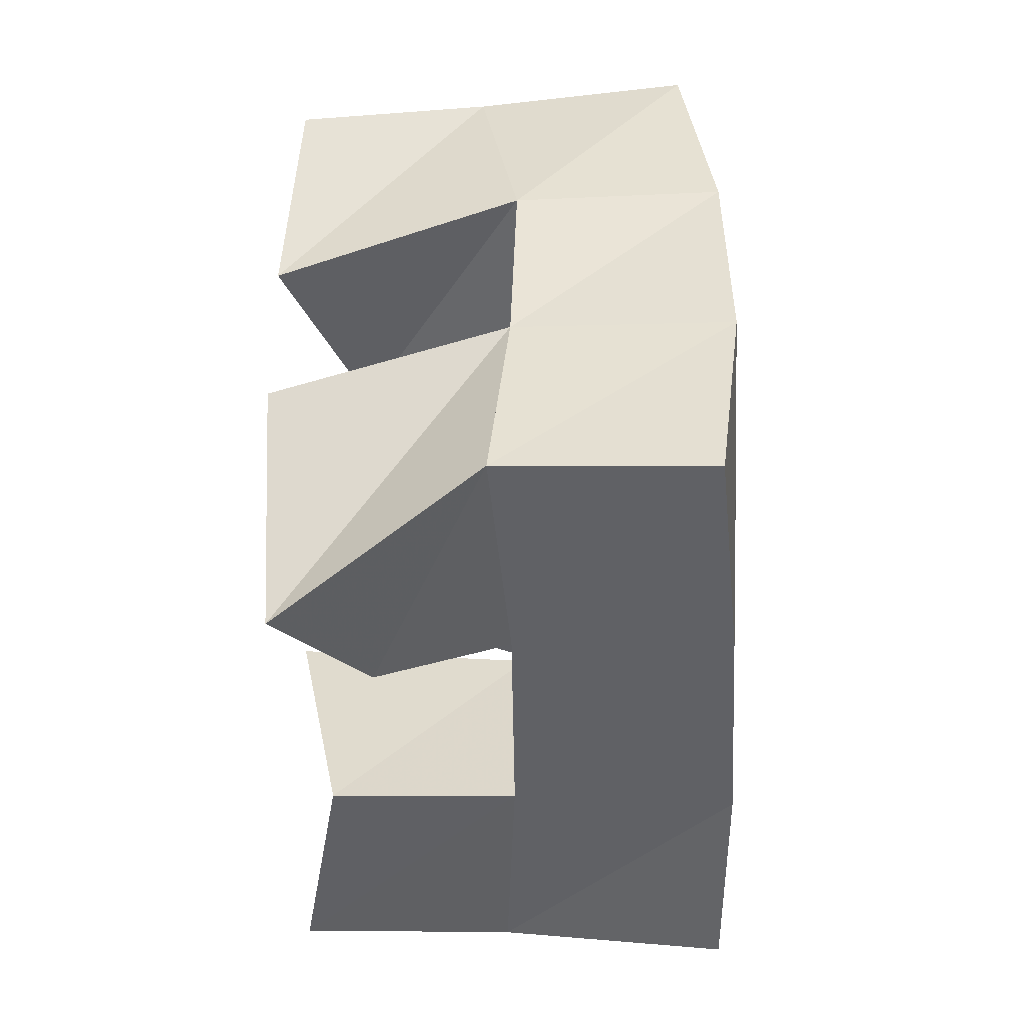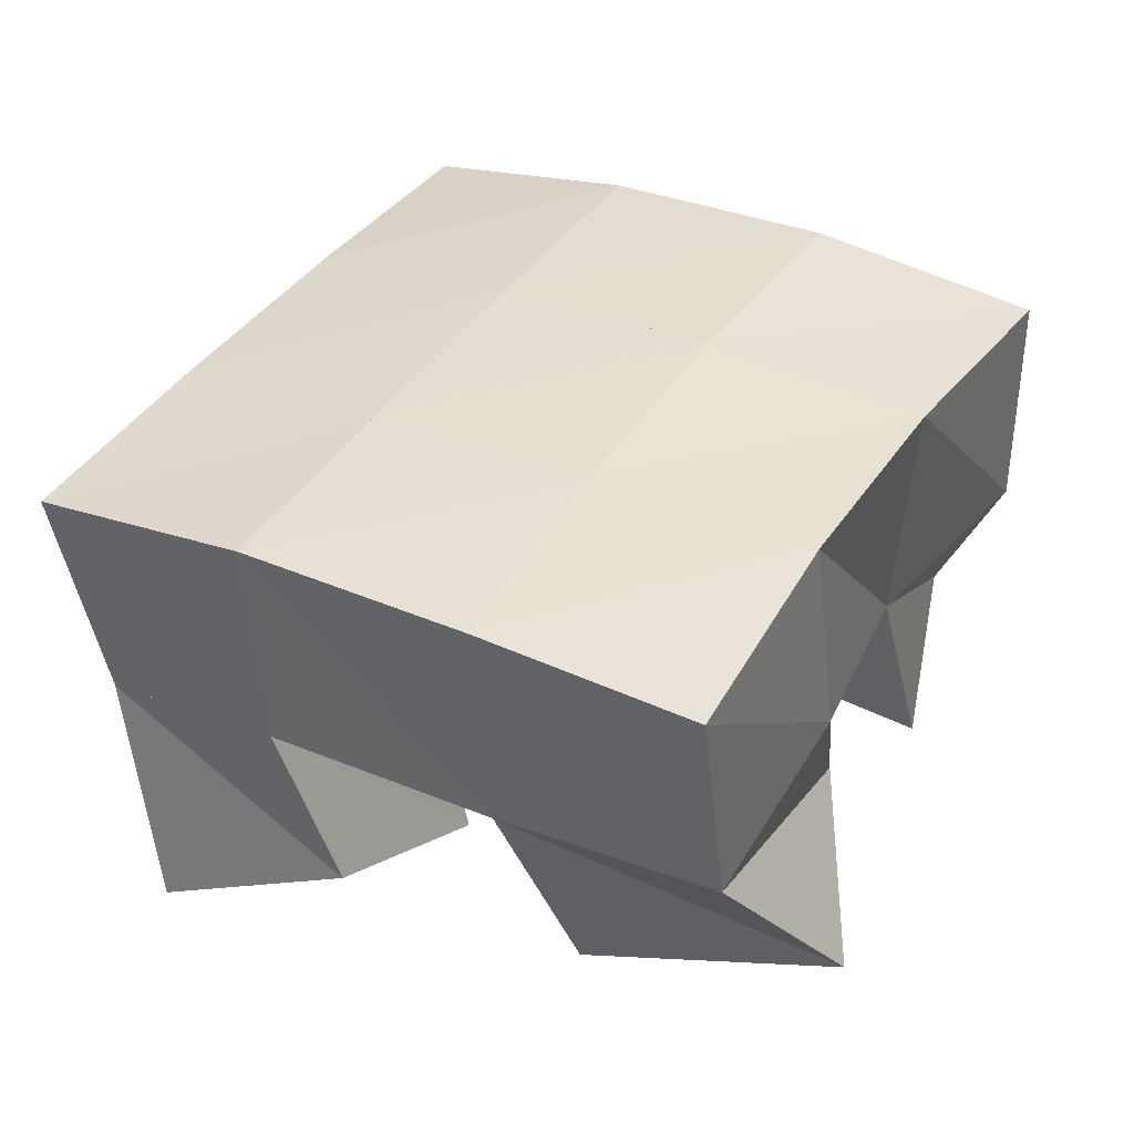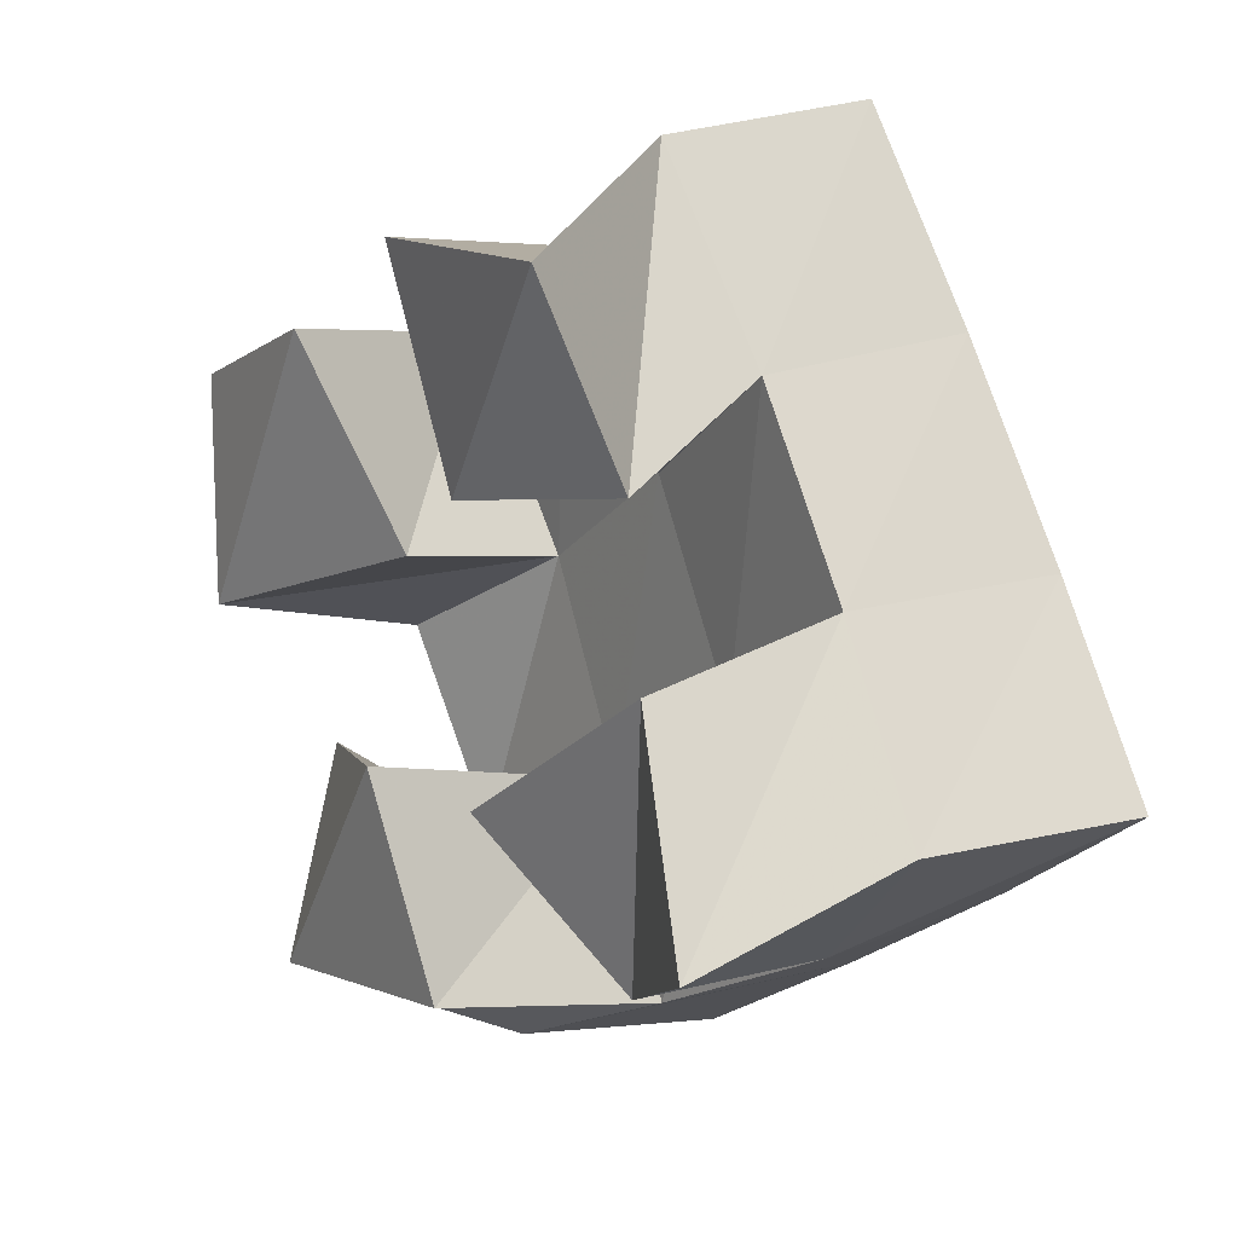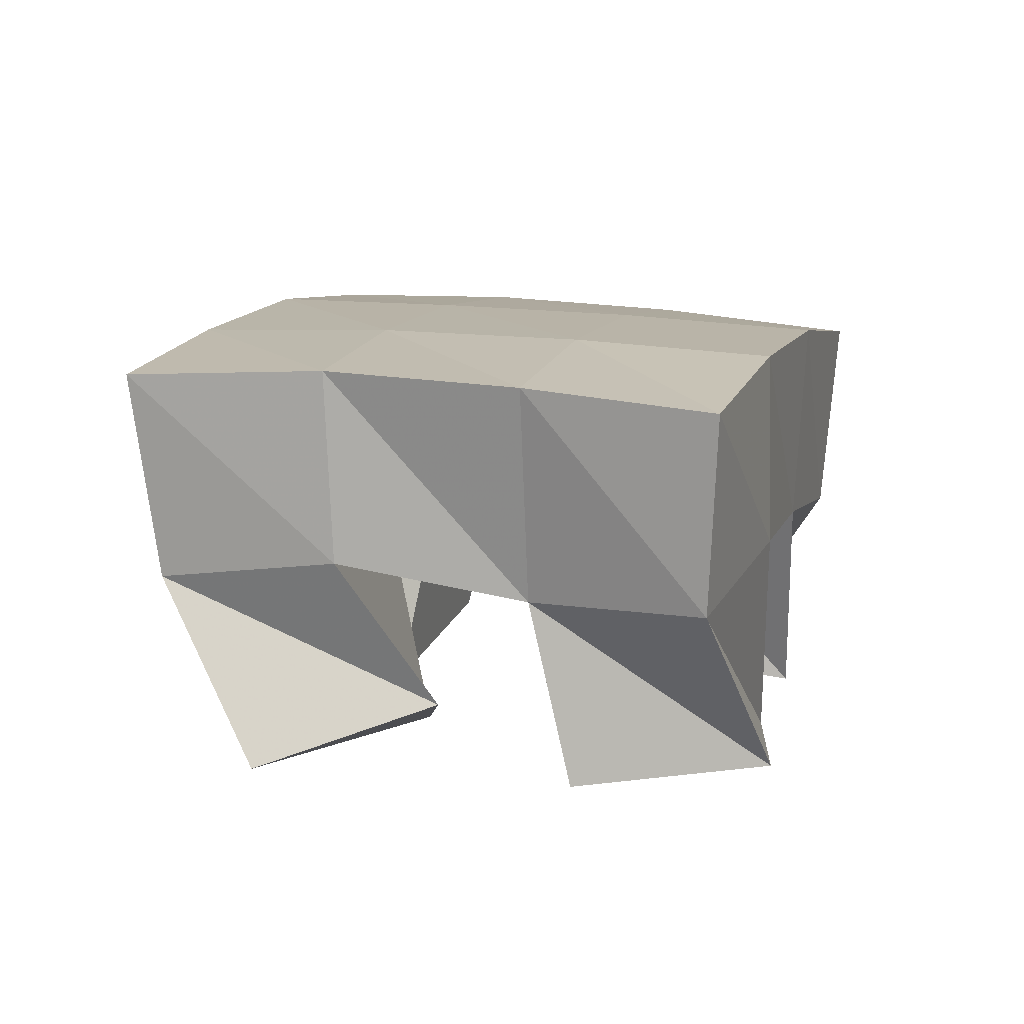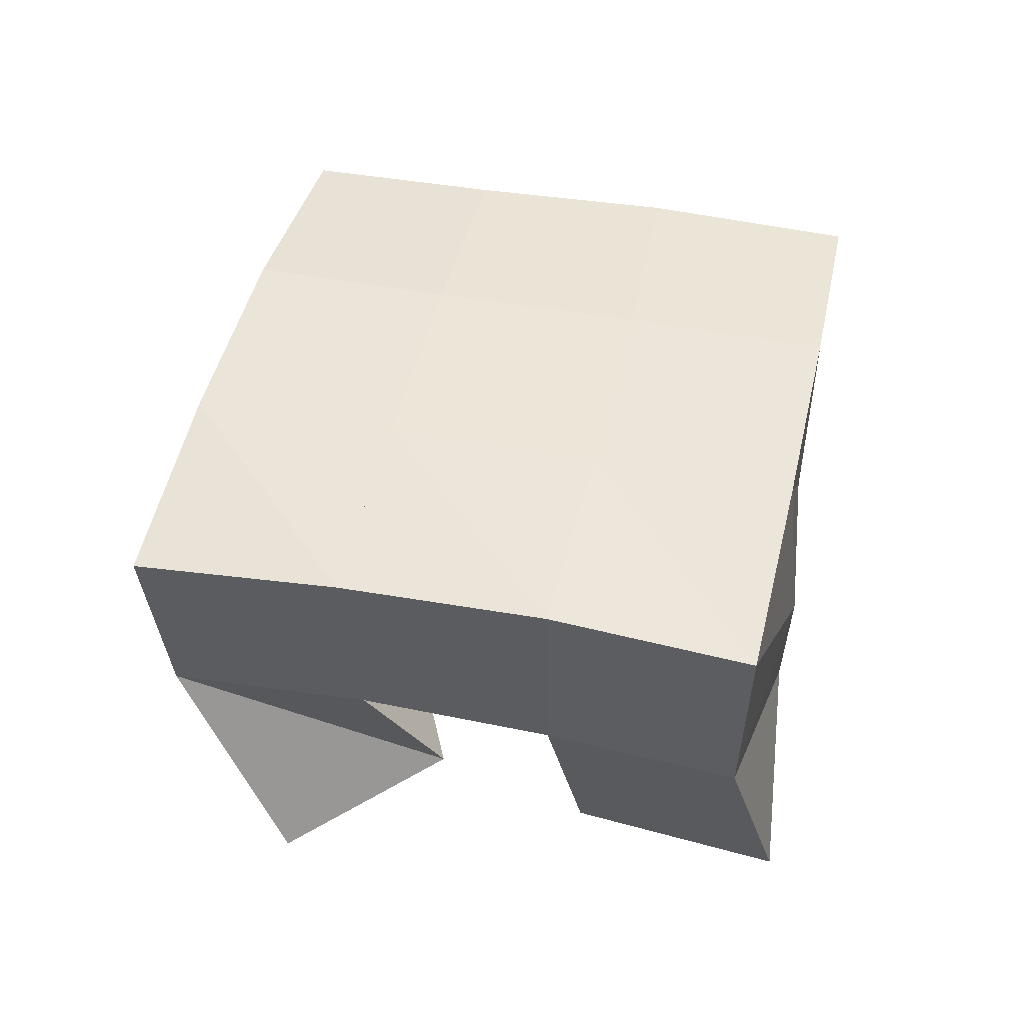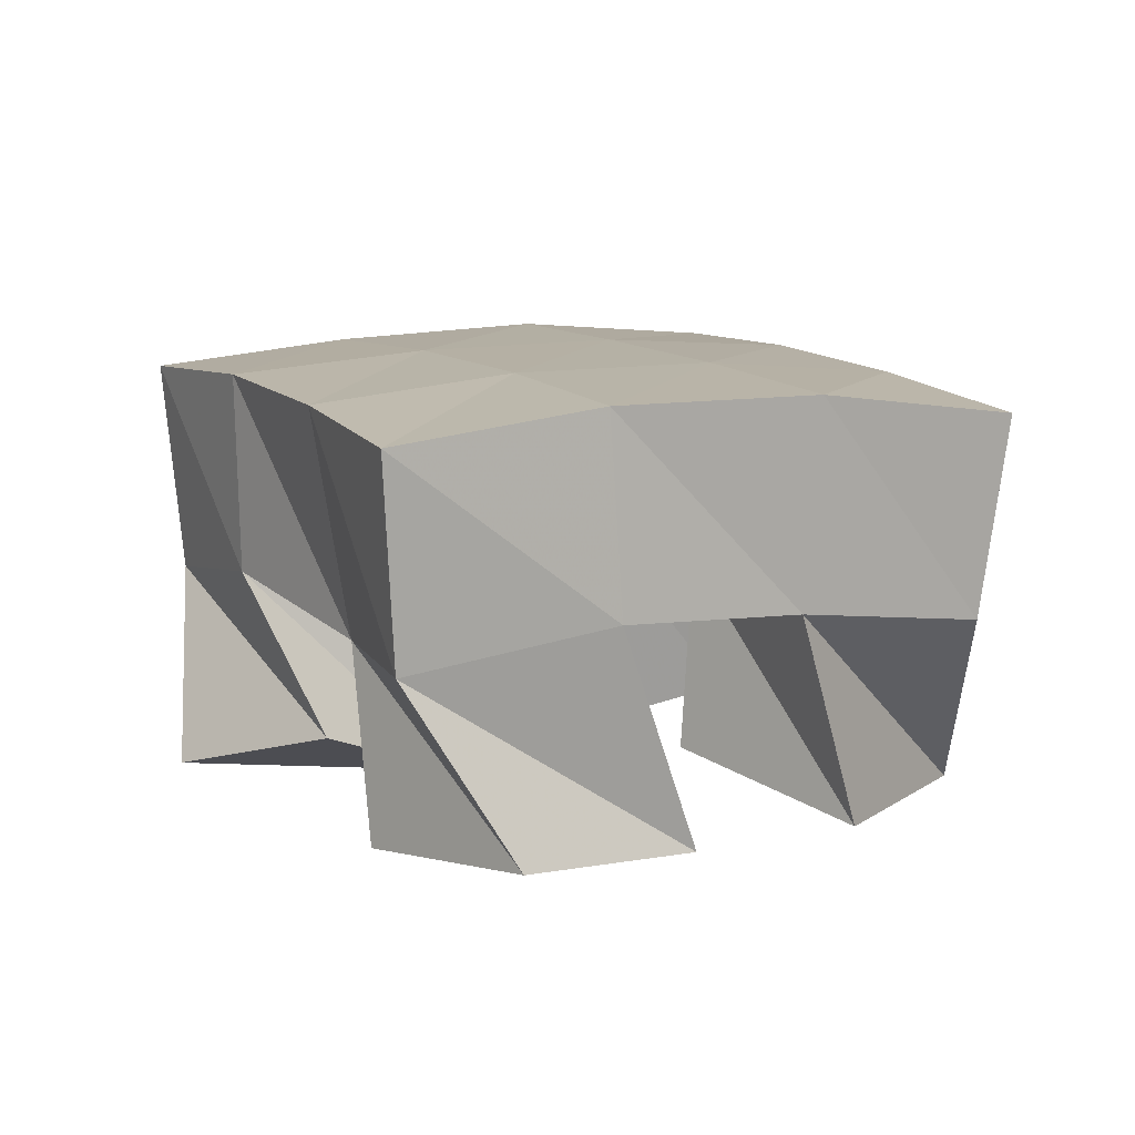
<metadata>
{"format":"obj","ext":"obj","renderer":"f3d","projection":"perspective","resolution":1024,"background":"white","views":[{"elev":71.6,"azim":88.8,"up":"+Z"},{"elev":-50.5,"azim":-174.6,"up":"+Z"},{"elev":12.4,"azim":55.7,"up":"+Z"},{"elev":12.4,"azim":-103.9,"up":"+Y"},{"elev":47.4,"azim":71.9,"up":"+Y"},{"elev":10.9,"azim":-57.2,"up":"+Y"}]}
</metadata>
<code>
v 1.994 0.1001 0.7689
v 1.998 0.1498 0.7844
v 1.969 0.109 0.814
v 1.973 0.152 0.8249
v 1.95 0.1209 0.7493
v 1.959 0.1603 0.7528
v 1.926 0.1 0.784
v 1.933 0.1553 0.7976
v 1.872 0.1182 0.8228
v 1.868 0.1582 0.8176
v 1.86 0.1 0.8695
v 1.839 0.1554 0.8627
v 1.822 0.1 0.806
v 1.828 0.1461 0.7967
v 1.812 0.1049 0.8545
v 1.798 0.1478 0.832
v 1.9 0.1069 0.7357
v 1.913 0.1534 0.7314
v 1.886 0.1 0.7842
v 1.892 0.1564 0.7741
v 1.844 0.1037 0.7302
v 1.868 0.1481 0.7119
v 1.843 0.1169 0.7773
v 1.844 0.1547 0.7517
v 1.949 0.1203 0.8458
v 1.947 0.1518 0.8658
v 1.949 0.1 0.8899
v 1.921 0.1472 0.9093
v 1.903 0.1102 0.8397
v 1.907 0.1569 0.8411
v 1.897 0.1 0.8906
v 1.88 0.1529 0.8848
v 2.004 0.2011 0.7852
v 1.976 0.2024 0.8269
v 1.959 0.2059 0.7577
v 1.934 0.2059 0.7999
v 1.912 0.204 0.7301
v 1.889 0.2055 0.7737
v 1.868 0.1995 0.7049
v 1.844 0.2023 0.7498
v 1.95 0.2004 0.8708
v 1.907 0.205 0.8447
v 1.863 0.205 0.8181
v 1.82 0.2004 0.7924
v 1.924 0.1959 0.915
v 1.881 0.2027 0.8883
v 1.836 0.203 0.8606
v 1.793 0.197 0.8326
f 1 2 4
f 3 1 4
f 2 6 8
f 4 2 8
f 6 5 7
f 8 6 7
f 5 1 3
f 7 5 3
f 8 7 3
f 4 8 3
f 2 1 5
f 6 2 5
f 9 10 12
f 11 9 12
f 10 14 16
f 12 10 16
f 14 13 15
f 16 14 15
f 13 9 11
f 15 13 11
f 16 15 11
f 12 16 11
f 10 9 13
f 14 10 13
f 17 18 20
f 19 17 20
f 18 22 24
f 20 18 24
f 22 21 23
f 24 22 23
f 21 17 19
f 23 21 19
f 24 23 19
f 20 24 19
f 18 17 21
f 22 18 21
f 25 26 28
f 27 25 28
f 26 30 32
f 28 26 32
f 30 29 31
f 32 30 31
f 29 25 27
f 31 29 27
f 32 31 27
f 28 32 27
f 26 25 29
f 30 26 29
f 2 33 34
f 4 2 34
f 33 35 36
f 34 33 36
f 35 6 8
f 36 35 8
f 6 2 4
f 8 6 4
f 36 8 4
f 34 36 4
f 33 2 6
f 35 33 6
f 6 35 36
f 8 6 36
f 35 37 38
f 36 35 38
f 37 18 20
f 38 37 20
f 18 6 8
f 20 18 8
f 38 20 8
f 36 38 8
f 35 6 18
f 37 35 18
f 18 37 38
f 20 18 38
f 37 39 40
f 38 37 40
f 39 22 24
f 40 39 24
f 22 18 20
f 24 22 20
f 40 24 20
f 38 40 20
f 37 18 22
f 39 37 22
f 4 34 41
f 26 4 41
f 34 36 42
f 41 34 42
f 36 8 30
f 42 36 30
f 8 4 26
f 30 8 26
f 42 30 26
f 41 42 26
f 34 4 8
f 36 34 8
f 8 36 42
f 30 8 42
f 36 38 43
f 42 36 43
f 38 20 10
f 43 38 10
f 20 8 30
f 10 20 30
f 43 10 30
f 42 43 30
f 36 8 20
f 38 36 20
f 20 38 43
f 10 20 43
f 38 40 44
f 43 38 44
f 40 24 14
f 44 40 14
f 24 20 10
f 14 24 10
f 44 14 10
f 43 44 10
f 38 20 24
f 40 38 24
f 26 41 45
f 28 26 45
f 41 42 46
f 45 41 46
f 42 30 32
f 46 42 32
f 30 26 28
f 32 30 28
f 46 32 28
f 45 46 28
f 41 26 30
f 42 41 30
f 30 42 46
f 32 30 46
f 42 43 47
f 46 42 47
f 43 10 12
f 47 43 12
f 10 30 32
f 12 10 32
f 47 12 32
f 46 47 32
f 42 30 10
f 43 42 10
f 10 43 47
f 12 10 47
f 43 44 48
f 47 43 48
f 44 14 16
f 48 44 16
f 14 10 12
f 16 14 12
f 48 16 12
f 47 48 12
f 43 10 14
f 44 43 14

</code>
